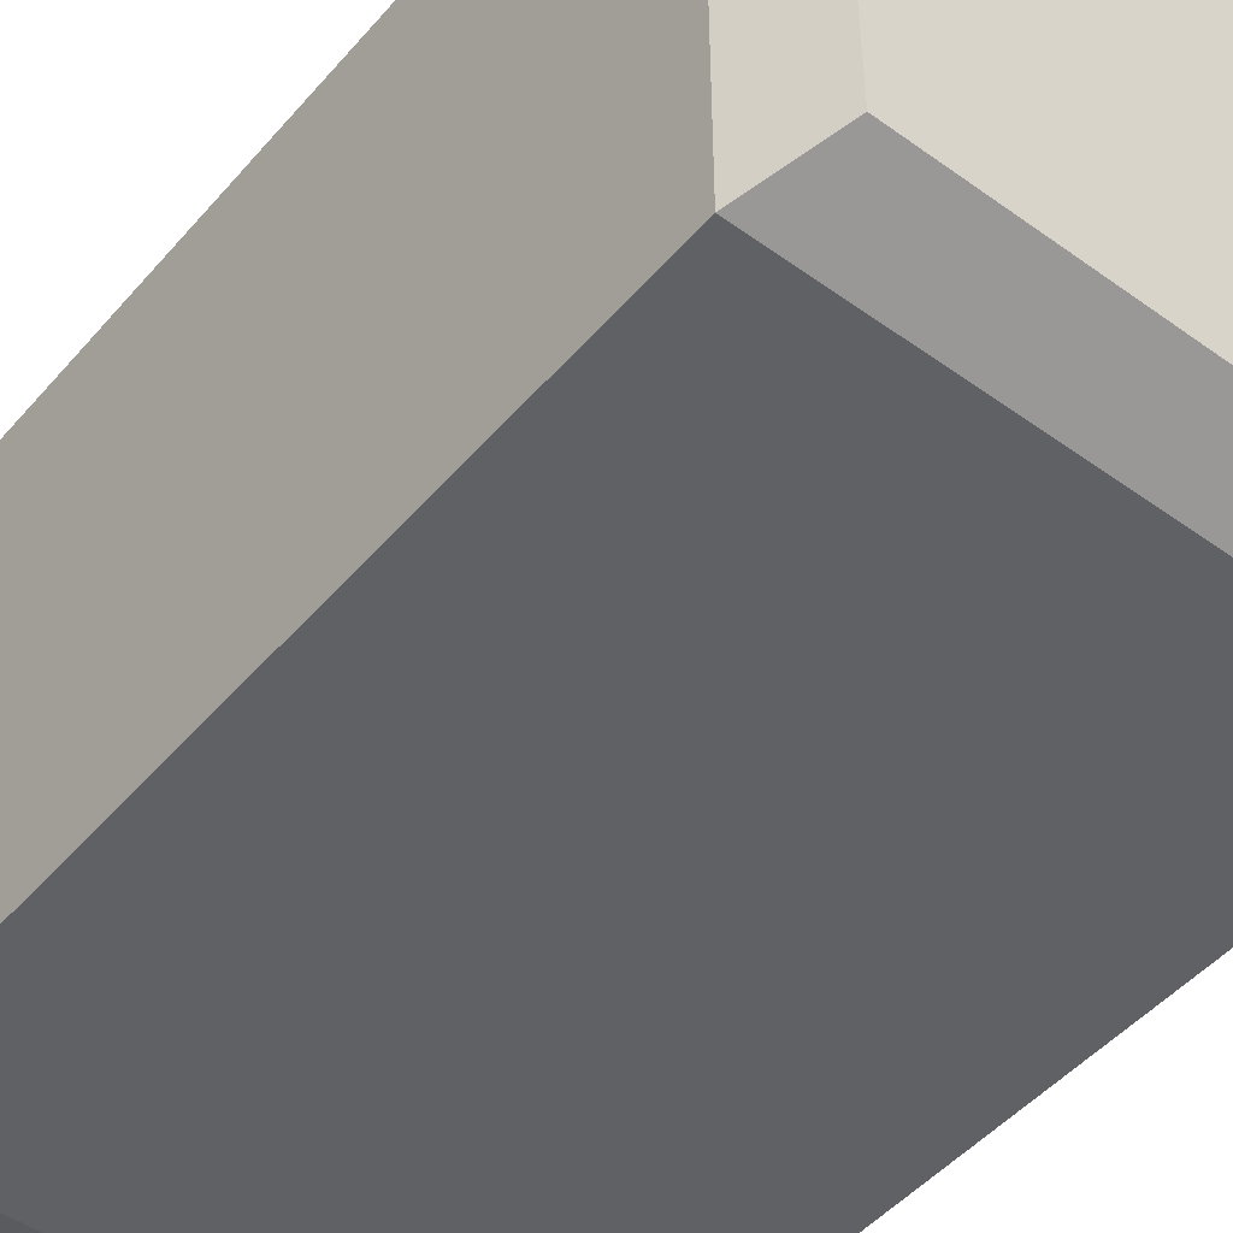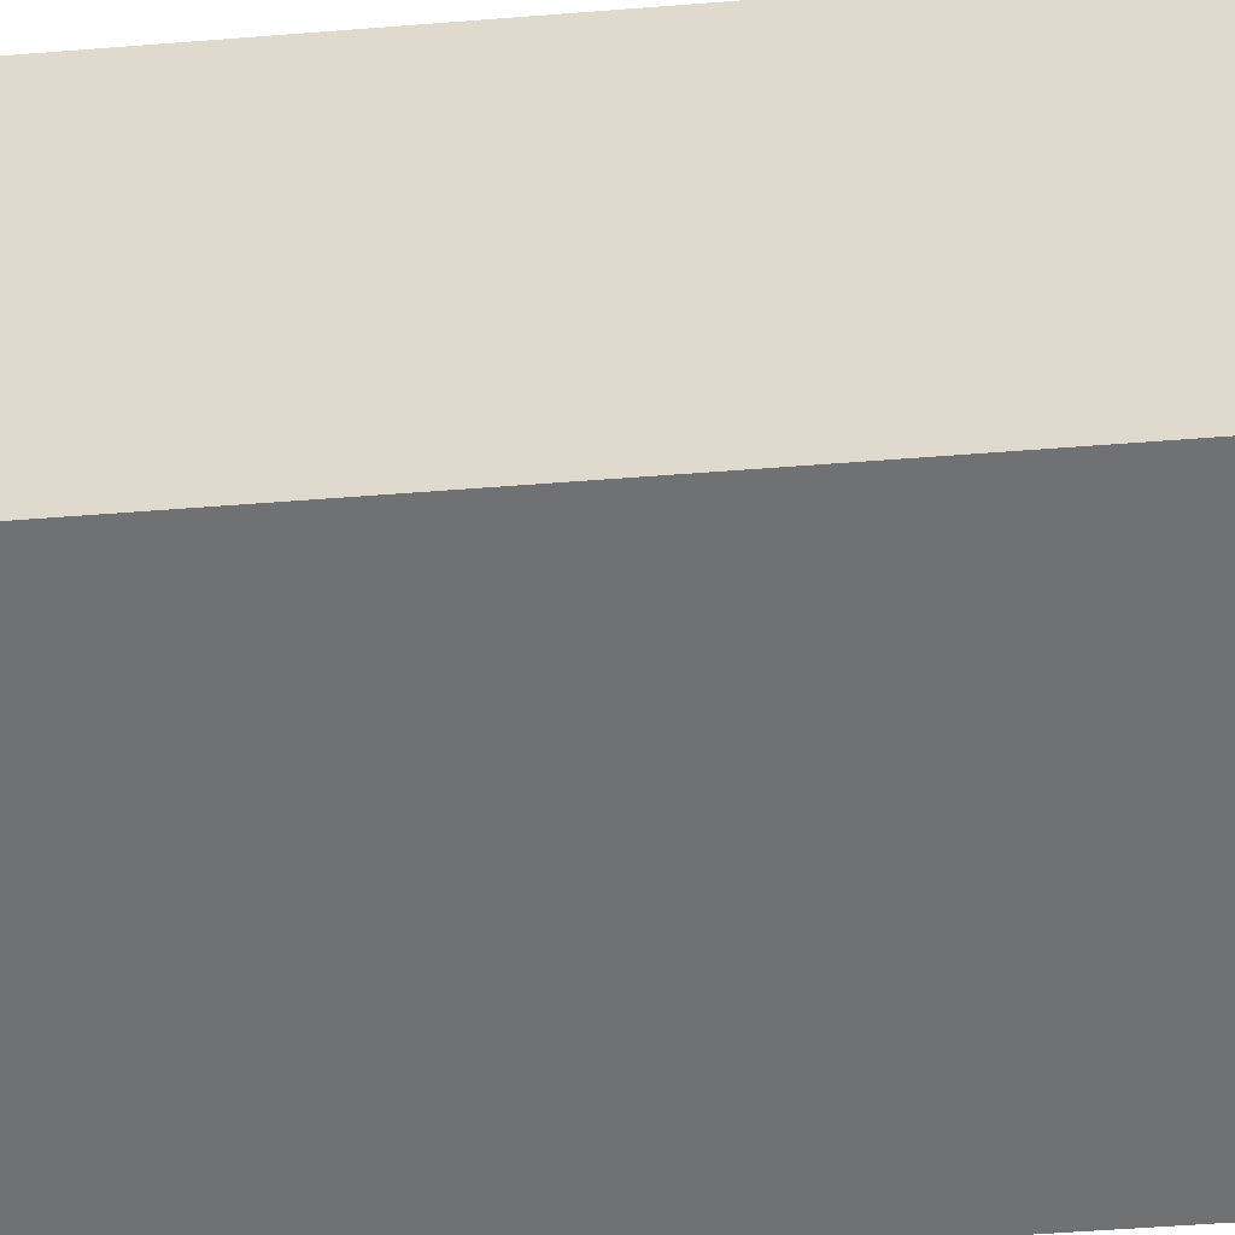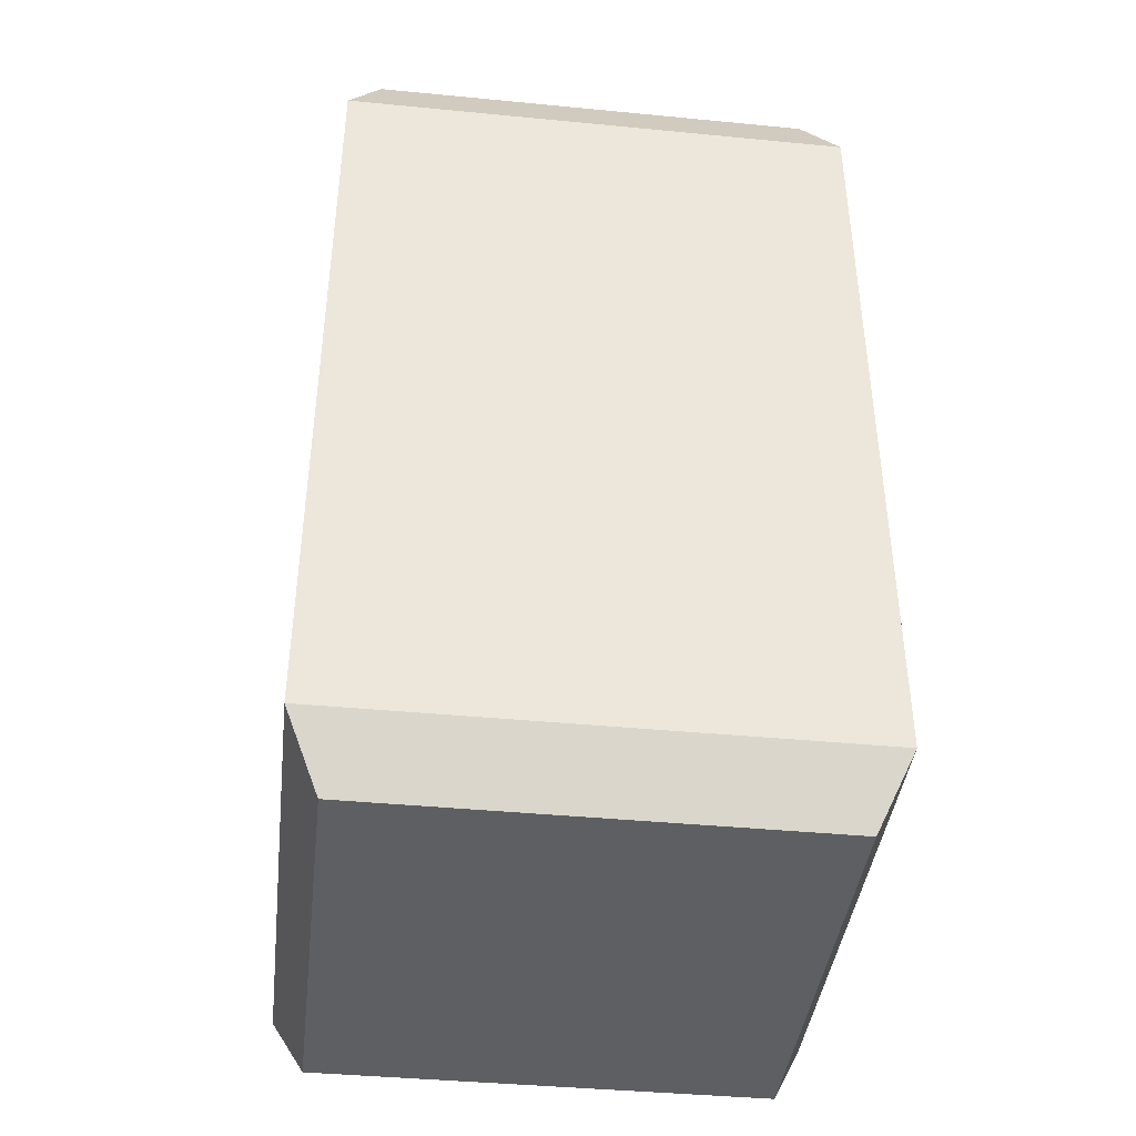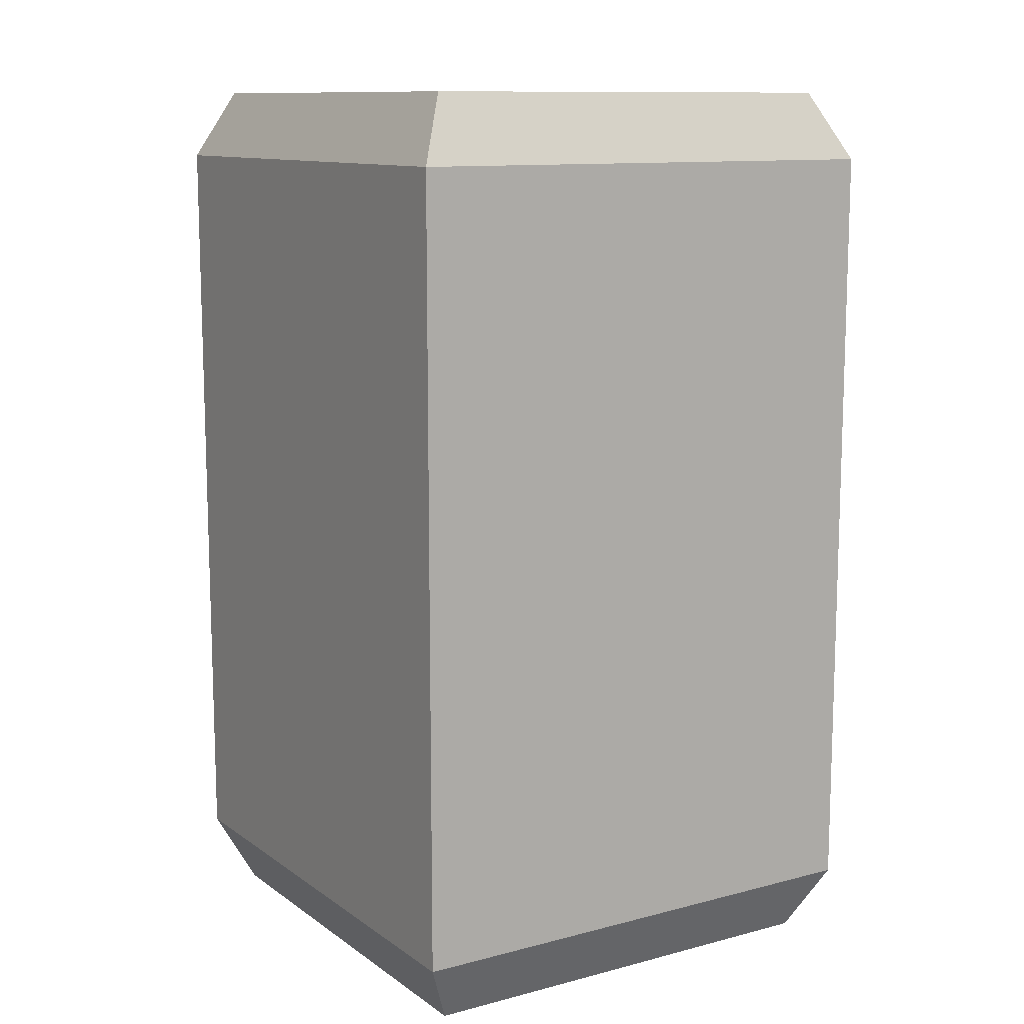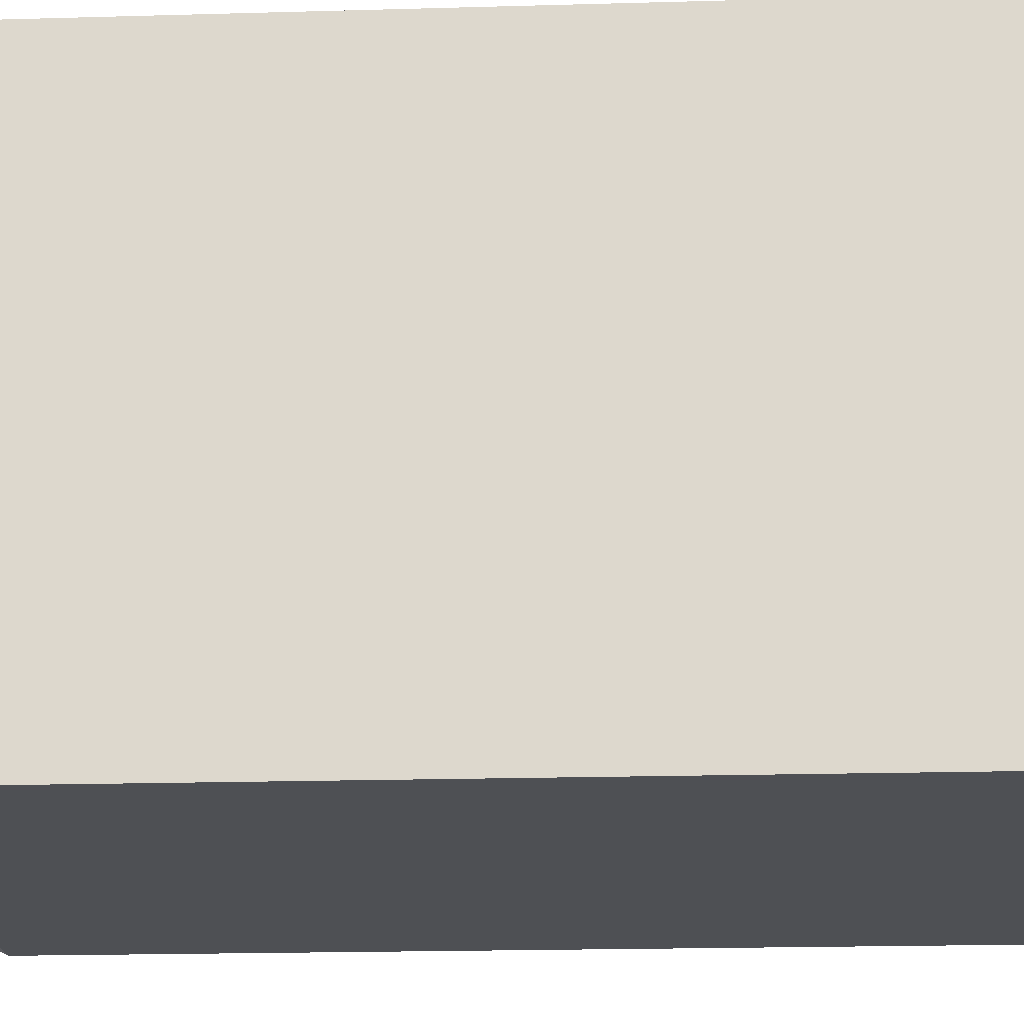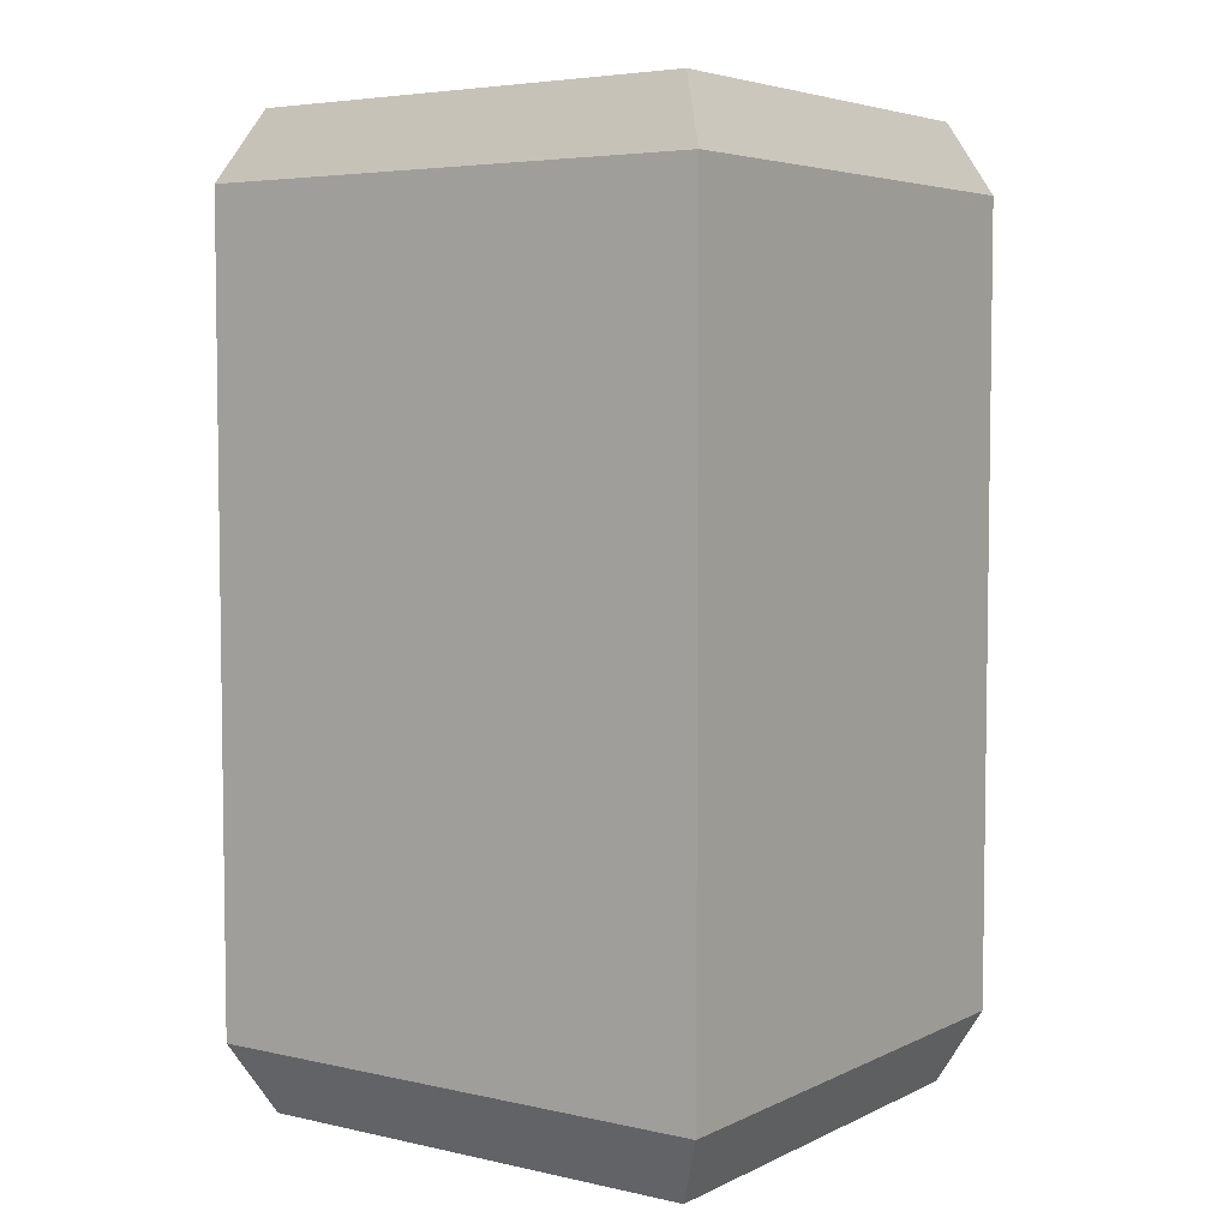
<metadata>
{"format":"obj","ext":"obj","renderer":"f3d","projection":"perspective","resolution":1024,"background":"white","views":[{"elev":-48.5,"azim":-38.8,"up":"+Z"},{"elev":-55.2,"azim":94.7,"up":"+Z"},{"elev":-41.2,"azim":173.3,"up":"+Y"},{"elev":11.4,"azim":57.8,"up":"+Y"},{"elev":-18.9,"azim":-86.8,"up":"+Z"},{"elev":4.9,"azim":35.0,"up":"+Y"}]}
</metadata>
<code>
g Items_SodaCan_03
v -0.09617 -0.1459 0.09501
v -0.09617 -0.1459 -0.09501
v -0.08389 -0.1711 0.08287
v -0.08389 -0.1711 -0.08287
v 0.08389 -0.1711 0.08287
v 0.08389 -0.1711 -0.08287
v 0.09617 -0.1459 0.09501
v 0.09617 -0.1459 -0.09501
v 0.09617 0.1459 0.09501
v 0.09617 0.1459 -0.09501
v 0.08389 0.1711 0.08287
v 0.08389 0.1711 -0.08287
v -0.08389 0.1711 0.08287
v -0.08389 0.1711 -0.08287
v -0.09617 0.1459 0.09501
v -0.09617 0.1459 -0.09501
v -0.08389 -0.1711 -0.08287
v -0.08389 -0.1711 0.08287
v 0.08389 -0.1711 0.08287
v 0.08389 -0.1711 -0.08287
v 0.09617 -0.1459 -0.09501
v -0.09617 -0.1459 -0.09501
v -0.08389 -0.1711 -0.08287
v 0.08389 -0.1711 -0.08287
v -0.08389 -0.1711 0.08287
v -0.09617 -0.1459 0.09501
v 0.09617 -0.1459 0.09501
v 0.08389 -0.1711 0.08287
v 0.08389 0.1711 -0.08287
v 0.08389 0.1711 0.08287
v -0.08389 0.1711 0.08287
v -0.08389 0.1711 -0.08287
v -0.09617 0.1459 -0.09501
v 0.09617 0.1459 -0.09501
v 0.08389 0.1711 -0.08287
v -0.08389 0.1711 -0.08287
v 0.08389 0.1711 0.08287
v 0.09617 0.1459 0.09501
v -0.09617 0.1459 0.09501
v -0.08389 0.1711 0.08287
v -0.09617 -0.1459 -0.09501
v -0.09617 0.1459 -0.09501
v -0.09617 0.1459 0.09501
v -0.09617 -0.1459 0.09501
v 0.09617 -0.1459 0.09501
v 0.09617 0.1459 0.09501
v 0.09617 0.1459 -0.09501
v 0.09617 -0.1459 -0.09501
v -0.09617 -0.1459 0.09501
v -0.09617 0.1459 0.09501
v 0.09617 0.1459 0.09501
v 0.09617 -0.1459 0.09501
v 0.09617 -0.1459 -0.09501
v 0.09617 0.1459 -0.09501
v -0.09617 0.1459 -0.09501
v -0.09617 -0.1459 -0.09501
g Items_SodaCan_03_0
f 1 2 4
f 3 1 4
f 18 17 6
f 5 18 6
f 8 7 19
f 20 8 19
f 23 22 21
f 24 23 21
f 27 26 25
f 28 27 25
f 9 10 12
f 11 9 12
f 30 29 14
f 13 30 14
f 16 15 31
f 32 16 31
f 35 34 33
f 36 35 33
f 39 38 37
f 40 39 37
f 43 42 41
f 44 43 41
f 47 46 45
f 48 47 45
f 51 50 49
f 52 51 49
f 55 54 53
f 56 55 53

</code>
